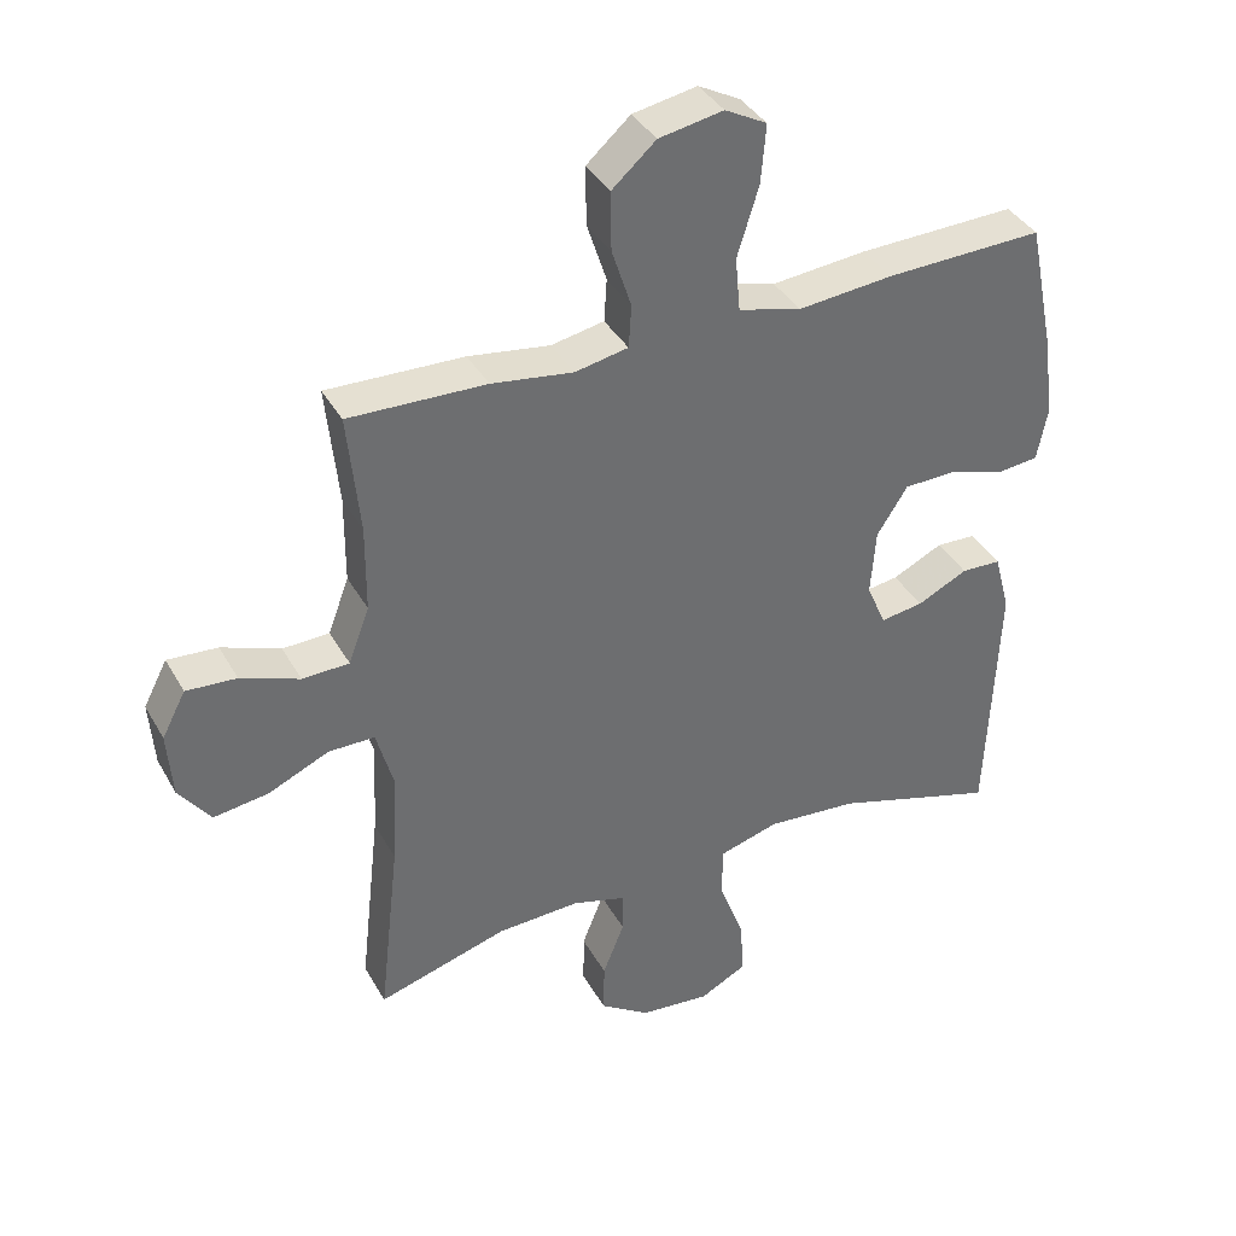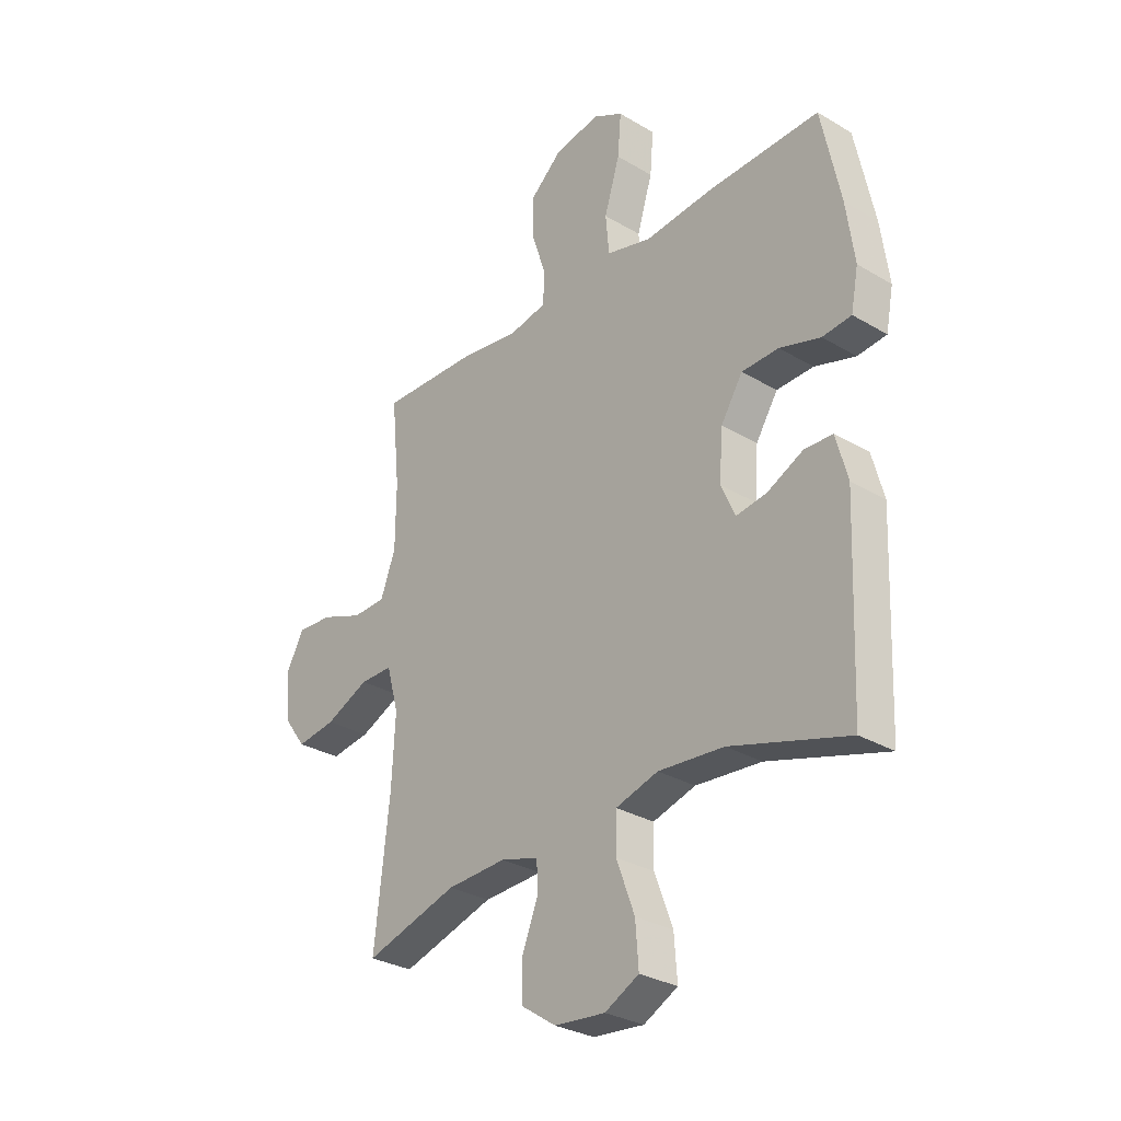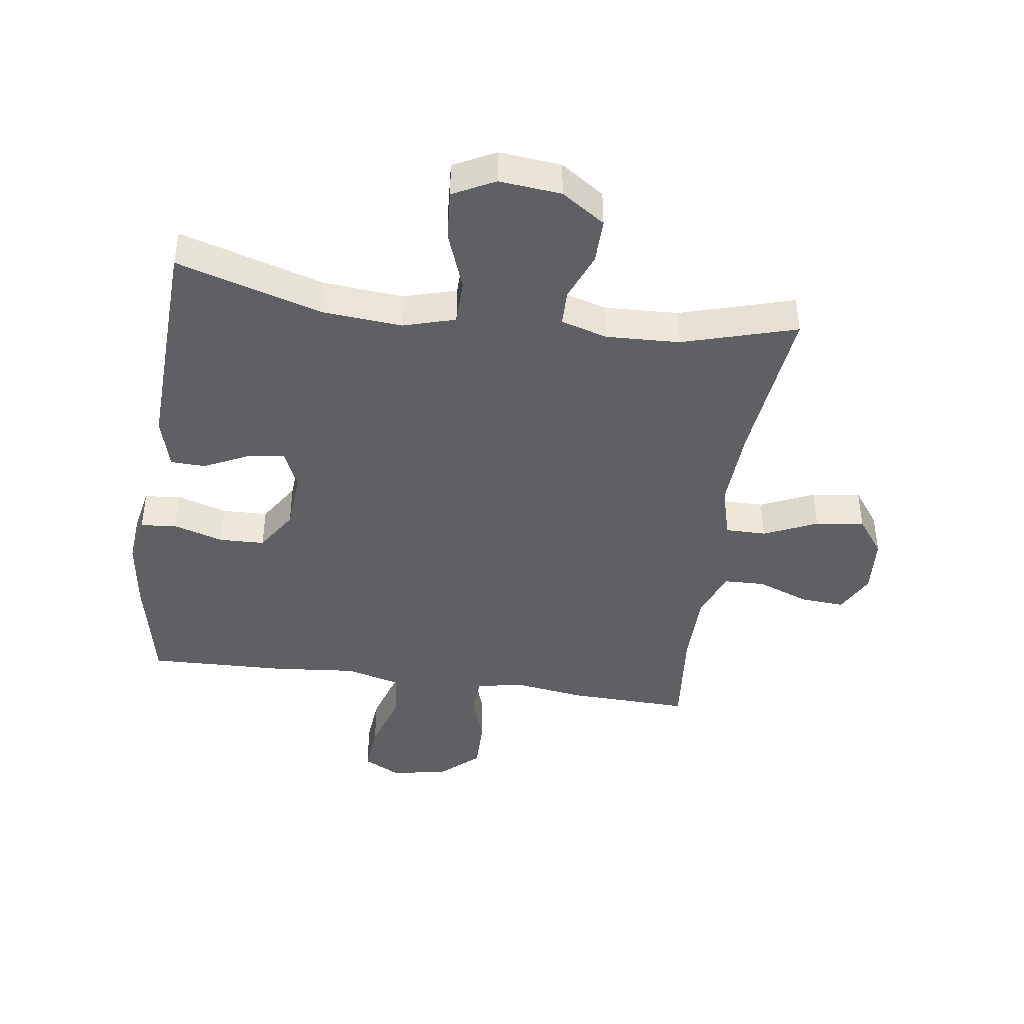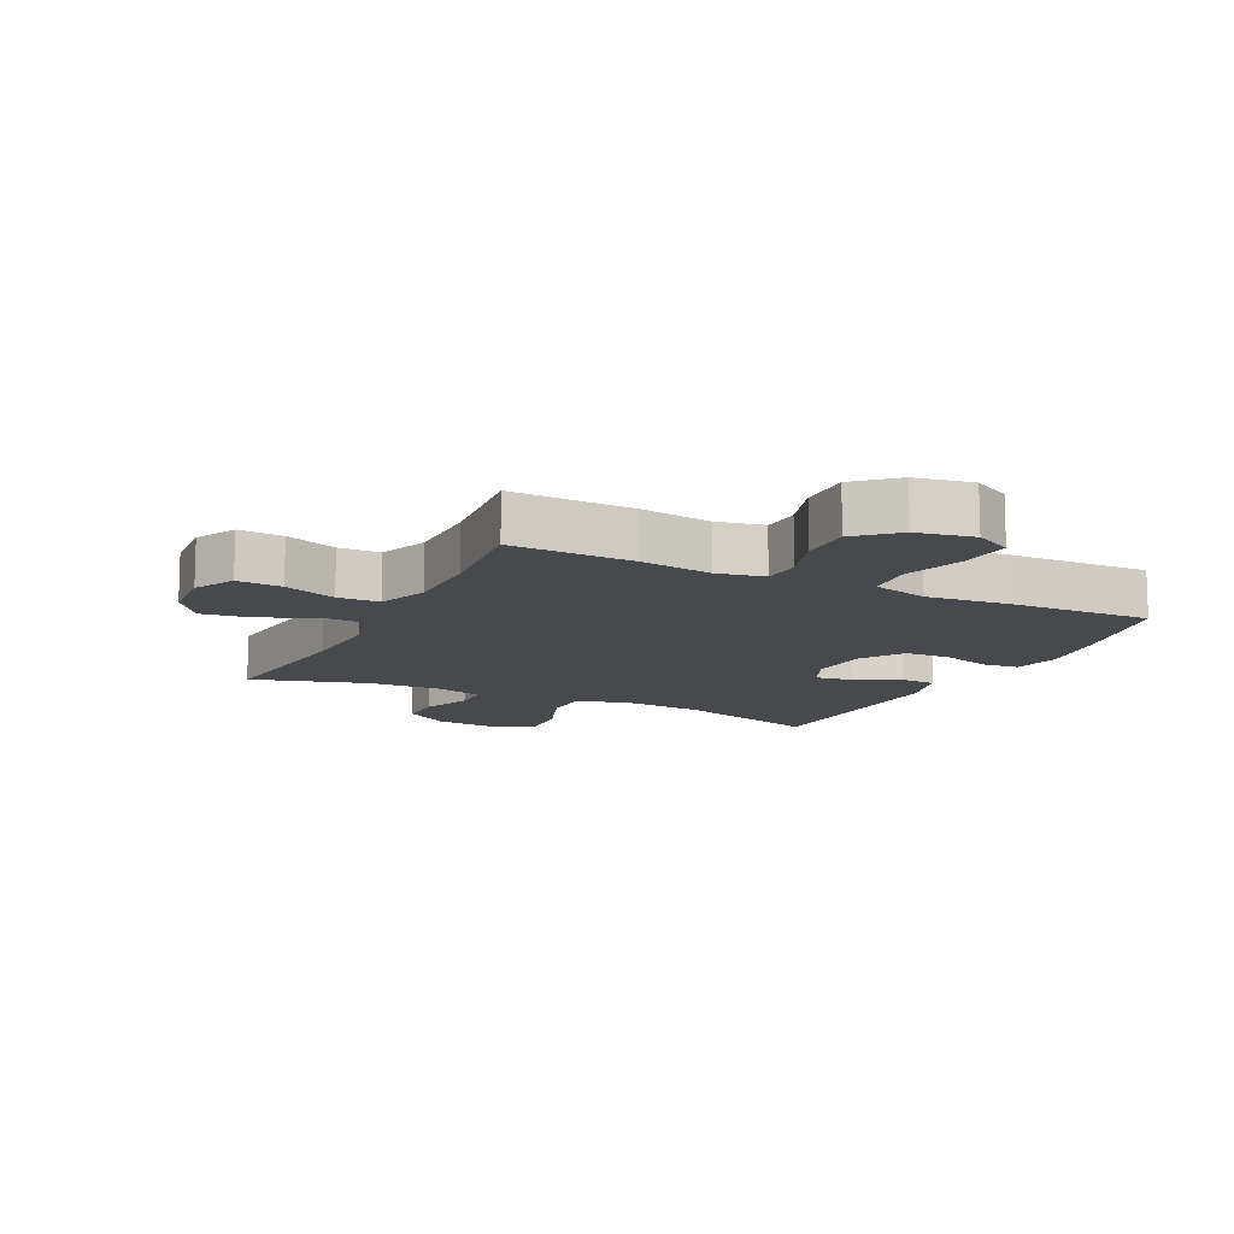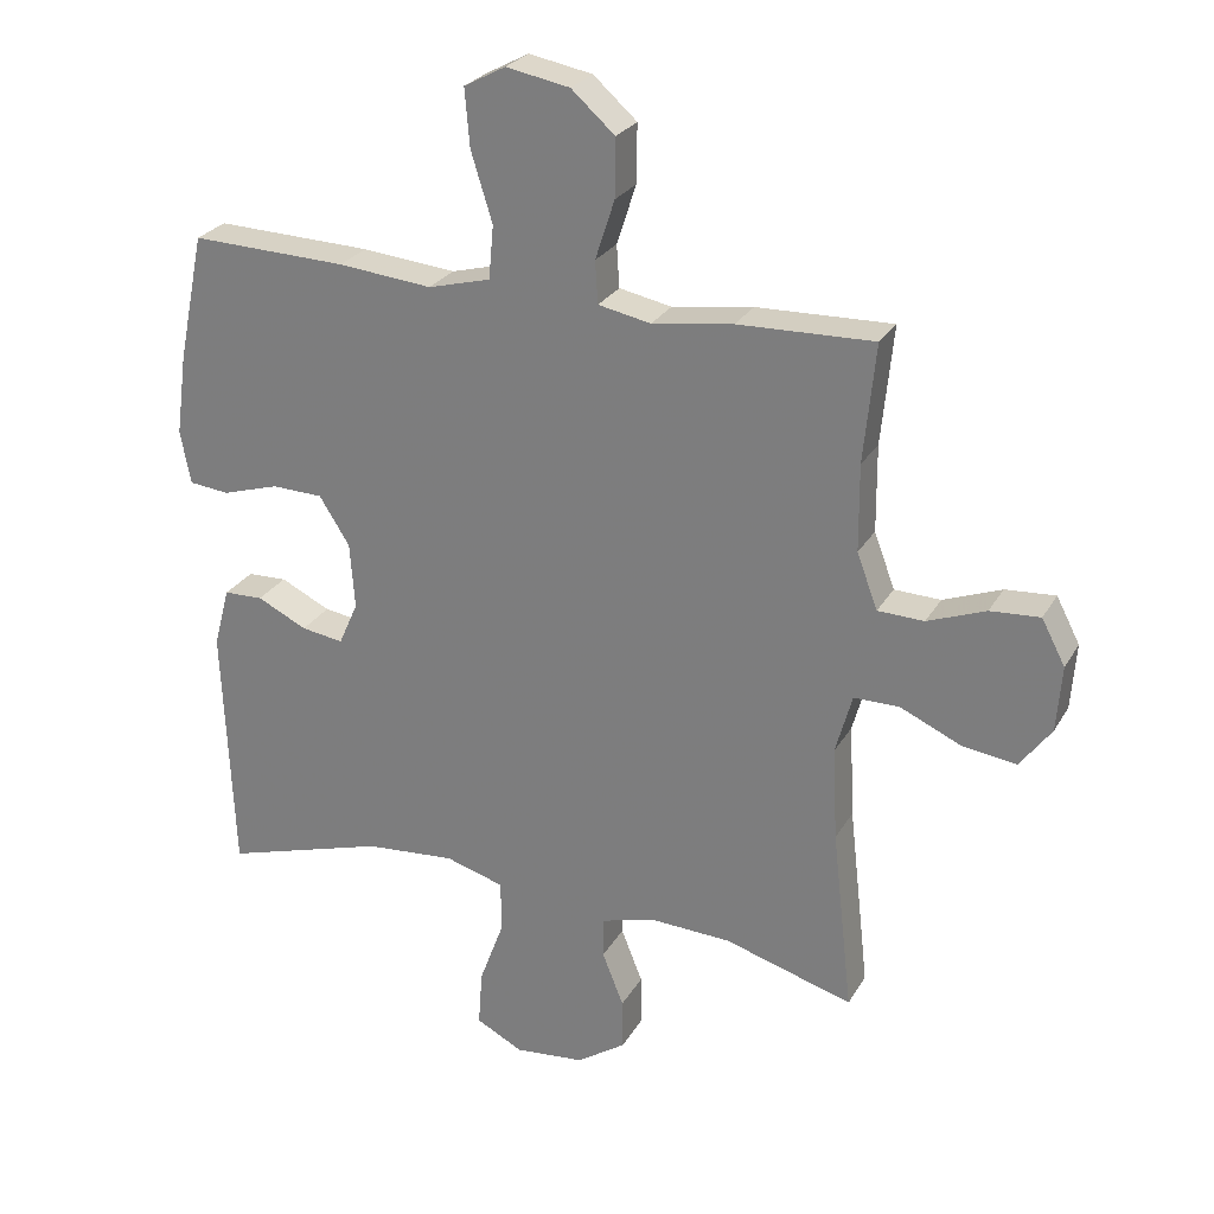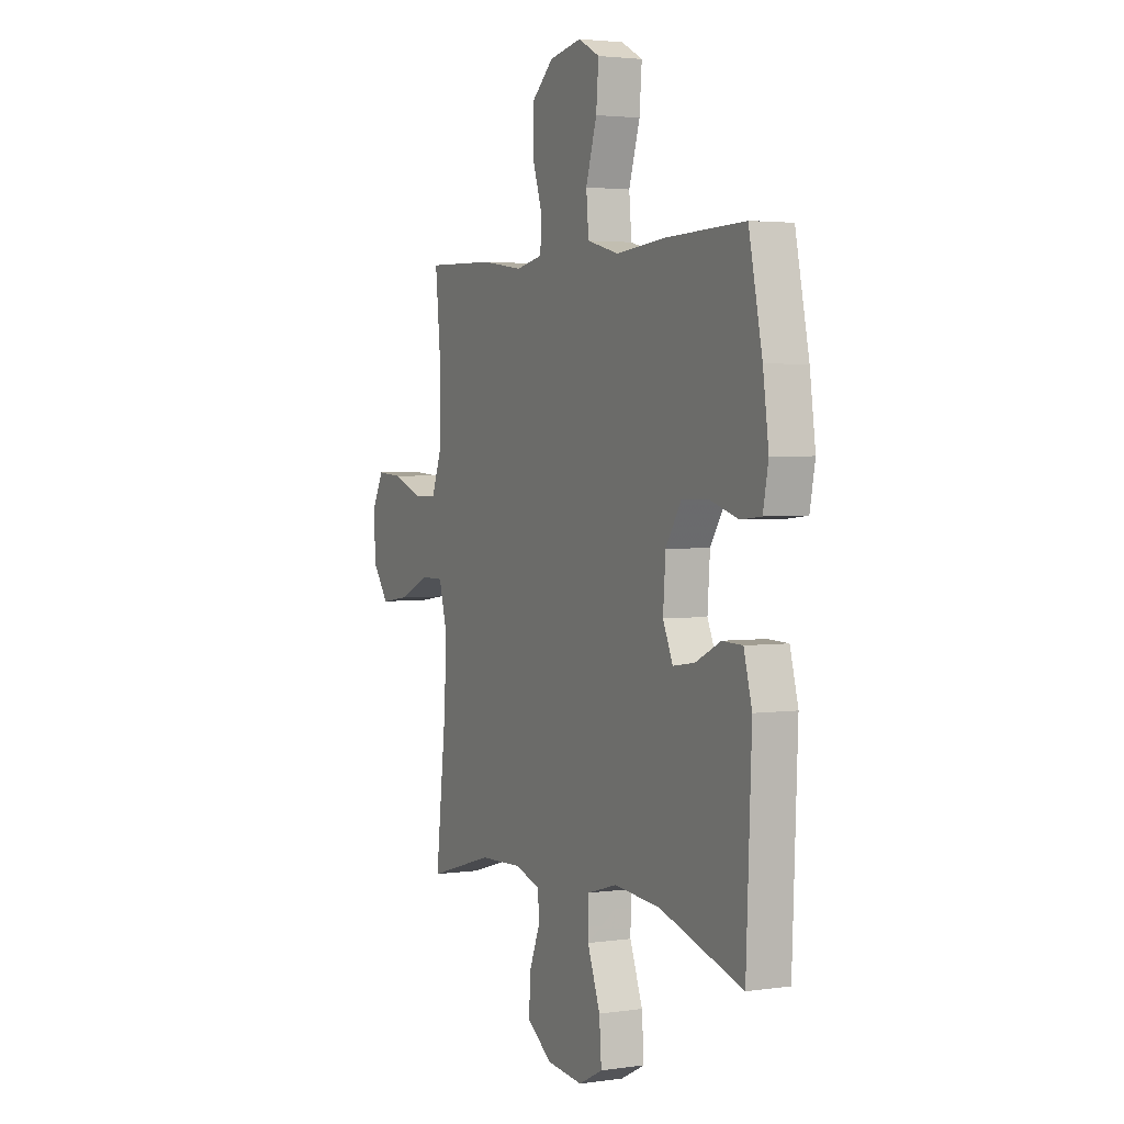
<metadata>
{"format":"obj","ext":"obj","renderer":"f3d","projection":"perspective","resolution":1024,"background":"white","views":[{"elev":38.0,"azim":-26.5,"up":"+Z"},{"elev":-30.1,"azim":49.2,"up":"+Z"},{"elev":-42.6,"azim":171.9,"up":"+Y"},{"elev":-12.2,"azim":-26.1,"up":"+Y"},{"elev":26.2,"azim":-156.0,"up":"+Z"},{"elev":2.9,"azim":63.6,"up":"+Z"}]}
</metadata>
<code>
v 0.5 0.07 -0.5
v 0.265 0.07 -0.429
v 0.134 0.07 -0.418
v 0.049 0.07 -0.443
v 0.048 0.07 -0.517
v 0.084 0.07 -0.614
v 0.09 0.07 -0.696
v 0.022 0.07 -0.731
v -0.079 0.07 -0.721
v -0.15 0.07 -0.673
v -0.149 0.07 -0.599
v -0.118 0.07 -0.521
v -0.119 0.07 -0.462
v -0.195 0.07 -0.44
v -0.314 0.07 -0.445
v -0.5 0.07 -0.5
v -0.47 0.07 -0.234
v -0.463 0.07 -0.099
v -0.487 0.07 -0.012
v -0.553 0.07 -0.012
v -0.64 0.07 -0.051
v -0.719 0.07 -0.062
v -0.764 0.07 -0.001
v -0.771 0.07 0.094
v -0.737 0.07 0.159
v -0.665 0.07 0.154
v -0.581 0.07 0.122
v -0.514 0.07 0.124
v -0.484 0.07 0.204
v -0.483 0.07 0.329
v -0.5 0.07 0.5
v -0.304 0.07 0.494
v -0.187 0.07 0.477
v -0.111 0.07 0.492
v -0.107 0.07 0.553
v -0.135 0.07 0.639
v -0.136 0.07 0.723
v -0.073 0.07 0.779
v 0.019 0.07 0.796
v 0.079 0.07 0.764
v 0.072 0.07 0.681
v 0.041 0.07 0.581
v 0.048 0.07 0.504
v 0.138 0.07 0.48
v 0.274 0.07 0.493
v 0.5 0.07 0.5
v 0.538 0.07 0.316
v 0.554 0.07 0.198
v 0.539 0.07 0.121
v 0.481 0.07 0.115
v 0.399 0.07 0.14
v 0.325 0.07 0.138
v 0.281 0.07 0.069
v 0.274 0.07 -0.027
v 0.302 0.07 -0.09
v 0.363 0.07 -0.081
v 0.435 0.07 -0.046
v 0.492 0.07 -0.048
v 0.515 0.07 -0.134
v 0.5 0 -0.5
v 0.265 0 -0.429
v 0.134 0 -0.418
v 0.049 0 -0.443
v 0.048 0 -0.517
v 0.084 0 -0.614
v 0.09 0 -0.696
v 0.022 0 -0.731
v -0.079 0 -0.721
v -0.15 0 -0.673
v -0.149 0 -0.599
v -0.118 0 -0.521
v -0.119 0 -0.462
v -0.195 0 -0.44
v -0.314 0 -0.445
v -0.5 0 -0.5
v -0.47 0 -0.234
v -0.463 0 -0.099
v -0.487 0 -0.012
v -0.553 0 -0.012
v -0.64 0 -0.051
v -0.719 0 -0.062
v -0.764 0 -0.001
v -0.771 0 0.094
v -0.737 0 0.159
v -0.665 0 0.154
v -0.581 0 0.122
v -0.514 0 0.124
v -0.484 0 0.204
v -0.483 0 0.329
v -0.5 0 0.5
v -0.304 0 0.494
v -0.187 0 0.477
v -0.111 0 0.492
v -0.107 0 0.553
v -0.135 0 0.639
v -0.136 0 0.723
v -0.073 0 0.779
v 0.019 0 0.796
v 0.079 0 0.764
v 0.072 0 0.681
v 0.041 0 0.581
v 0.048 0 0.504
v 0.138 0 0.48
v 0.274 0 0.493
v 0.5 0 0.5
v 0.538 0 0.316
v 0.554 0 0.198
v 0.539 0 0.121
v 0.481 0 0.115
v 0.399 0 0.14
v 0.325 0 0.138
v 0.281 0 0.069
v 0.274 0 -0.027
v 0.302 0 -0.09
v 0.363 0 -0.081
v 0.435 0 -0.046
v 0.492 0 -0.048
v 0.515 0 -0.134
f 59 1 2
f 58 59 2
f 57 58 2
f 56 57 2
f 55 56 2 3
f 54 55 3 4
f 53 54 4
f 49 50 51
f 48 49 51
f 47 48 51
f 46 47 51
f 45 46 51
f 44 45 51
f 43 44 51 52
f 40 41 42
f 39 40 42
f 38 39 42
f 37 38 42
f 36 37 42
f 35 36 42
f 34 35 42 43
f 43 52 53
f 34 43 53
f 33 34 53
f 33 53 4
f 32 33 4
f 31 32 4
f 30 31 4
f 25 26 27
f 24 25 27
f 23 24 27
f 22 23 27
f 21 22 27
f 20 21 27
f 19 20 27 28
f 18 19 28 29
f 15 16 17
f 14 15 17 18
f 29 30 4
f 18 29 4
f 14 18 4
f 13 14 4
f 10 11 12
f 9 10 12
f 8 9 12
f 7 8 12
f 6 7 12
f 5 6 12
f 4 5 12 13
f 61 60 118
f 61 118 117
f 61 117 116
f 61 116 115
f 62 61 115 114
f 63 62 114 113
f 63 113 112
f 110 109 108
f 110 108 107
f 110 107 106
f 110 106 105
f 110 105 104
f 110 104 103
f 111 110 103 102
f 101 100 99
f 101 99 98
f 101 98 97
f 101 97 96
f 101 96 95
f 101 95 94
f 102 101 94 93
f 112 111 102
f 112 102 93
f 112 93 92
f 63 112 92
f 63 92 91
f 63 91 90
f 63 90 89
f 86 85 84
f 86 84 83
f 86 83 82
f 86 82 81
f 86 81 80
f 86 80 79
f 87 86 79 78
f 88 87 78 77
f 76 75 74
f 77 76 74 73
f 63 89 88
f 63 88 77
f 63 77 73
f 63 73 72
f 71 70 69
f 71 69 68
f 71 68 67
f 71 67 66
f 71 66 65
f 71 65 64
f 72 71 64 63
f 1 60 61 2
f 2 61 62 3
f 3 62 63 4
f 4 63 64 5
f 5 64 65 6
f 6 65 66 7
f 7 66 67 8
f 8 67 68 9
f 9 68 69 10
f 10 69 70 11
f 11 70 71 12
f 12 71 72 13
f 13 72 73 14
f 14 73 74 15
f 15 74 75 16
f 16 75 76 17
f 17 76 77 18
f 18 77 78 19
f 19 78 79 20
f 20 79 80 21
f 21 80 81 22
f 22 81 82 23
f 23 82 83 24
f 24 83 84 25
f 25 84 85 26
f 26 85 86 27
f 27 86 87 28
f 28 87 88 29
f 29 88 89 30
f 30 89 90 31
f 31 90 91 32
f 32 91 92 33
f 33 92 93 34
f 34 93 94 35
f 35 94 95 36
f 36 95 96 37
f 37 96 97 38
f 38 97 98 39
f 39 98 99 40
f 40 99 100 41
f 41 100 101 42
f 42 101 102 43
f 43 102 103 44
f 44 103 104 45
f 45 104 105 46
f 46 105 106 47
f 47 106 107 48
f 48 107 108 49
f 49 108 109 50
f 50 109 110 51
f 51 110 111 52
f 52 111 112 53
f 53 112 113 54
f 54 113 114 55
f 55 114 115 56
f 56 115 116 57
f 57 116 117 58
f 58 117 118 59
f 59 118 60 1

</code>
